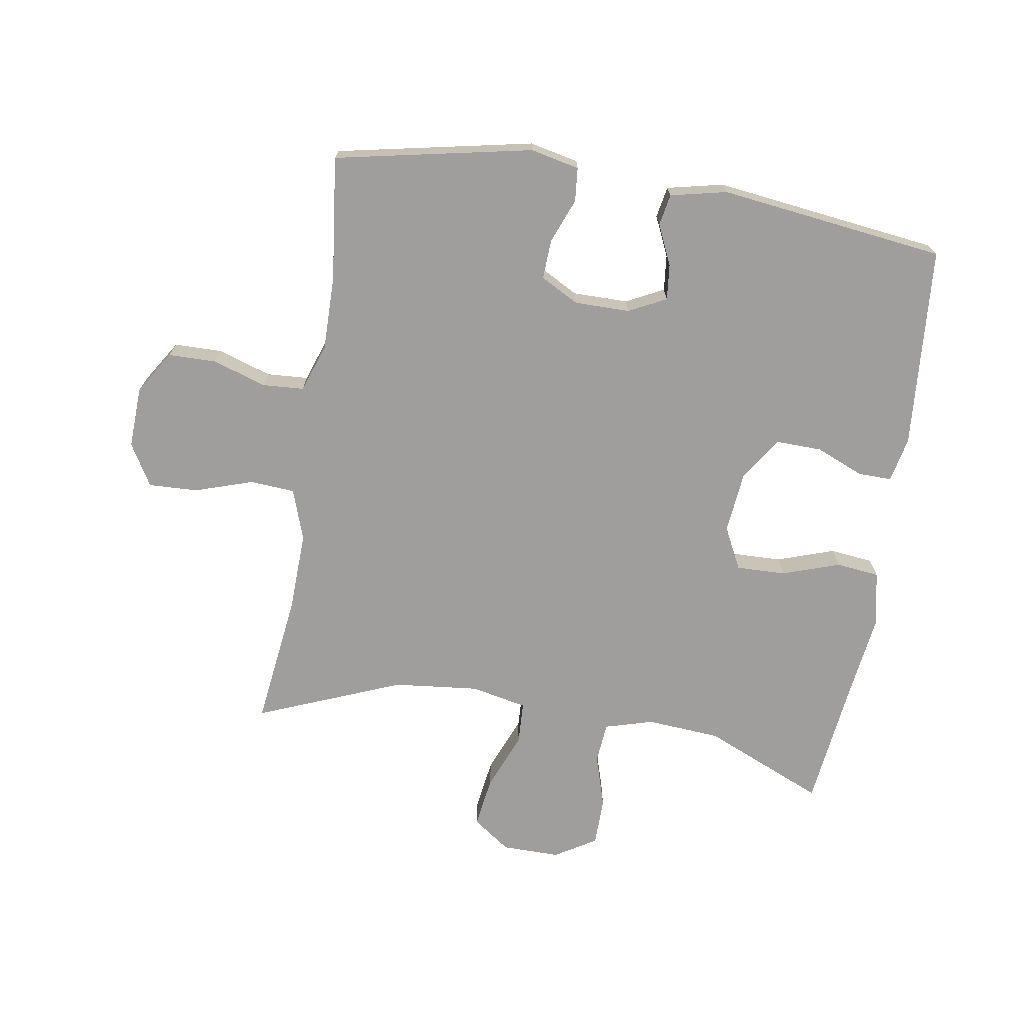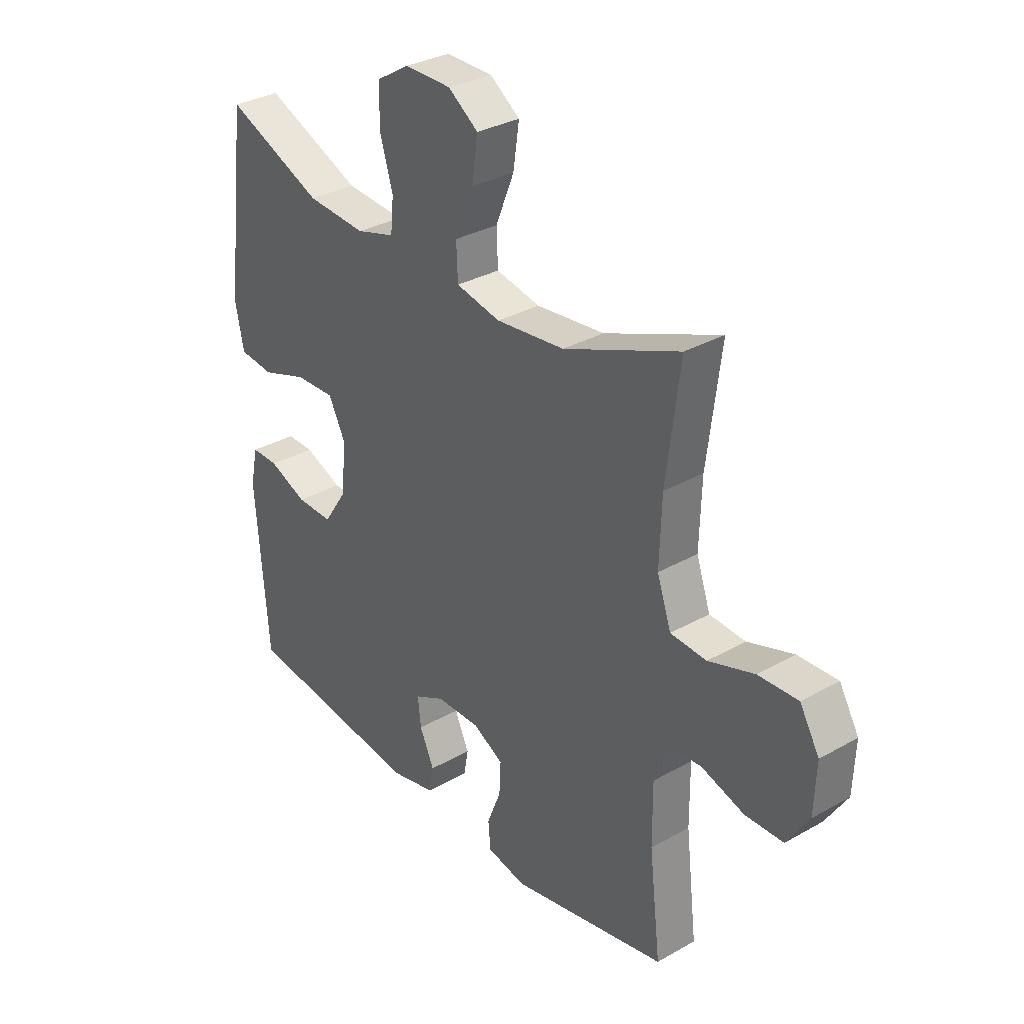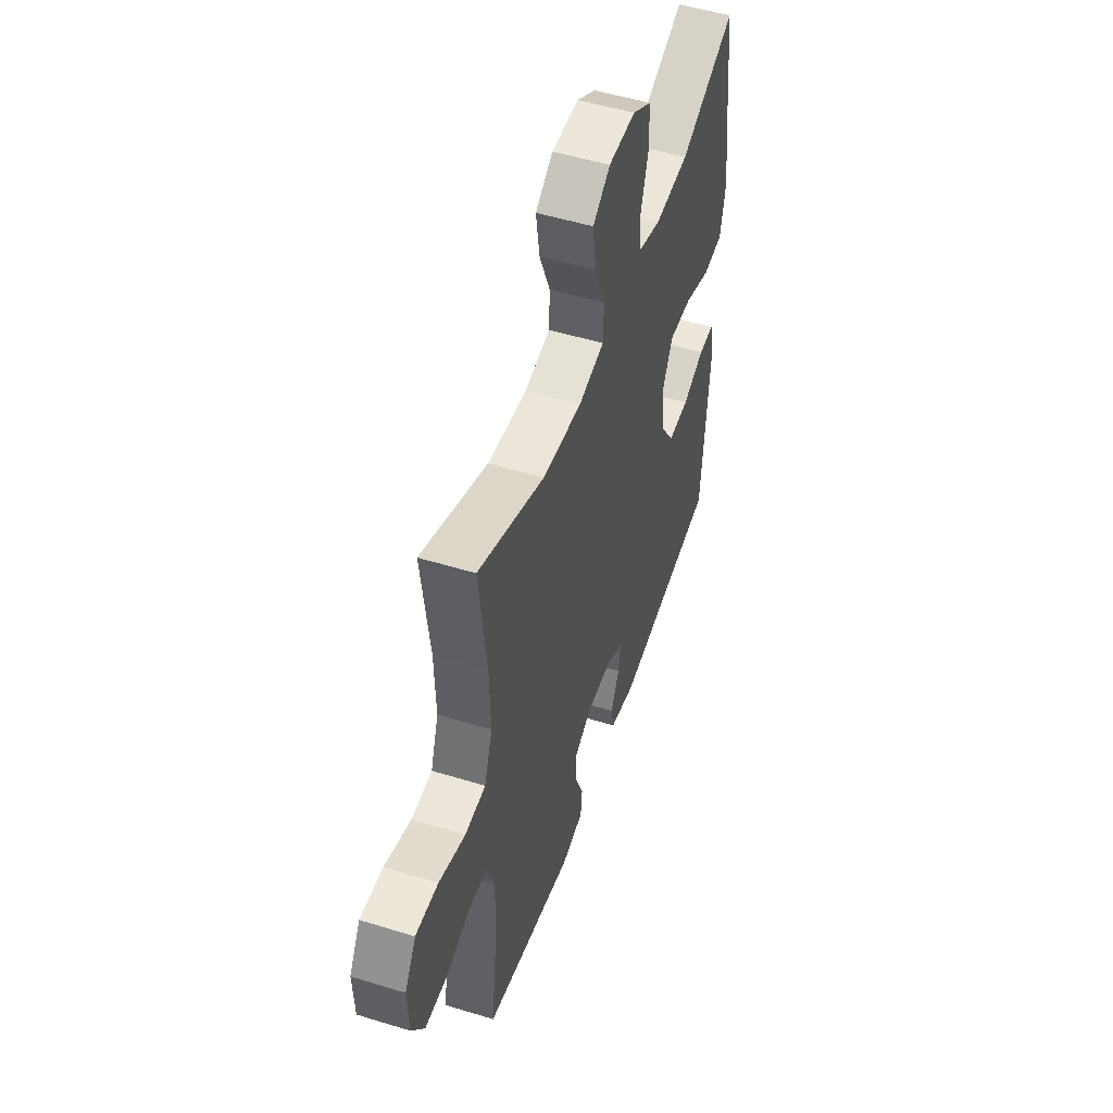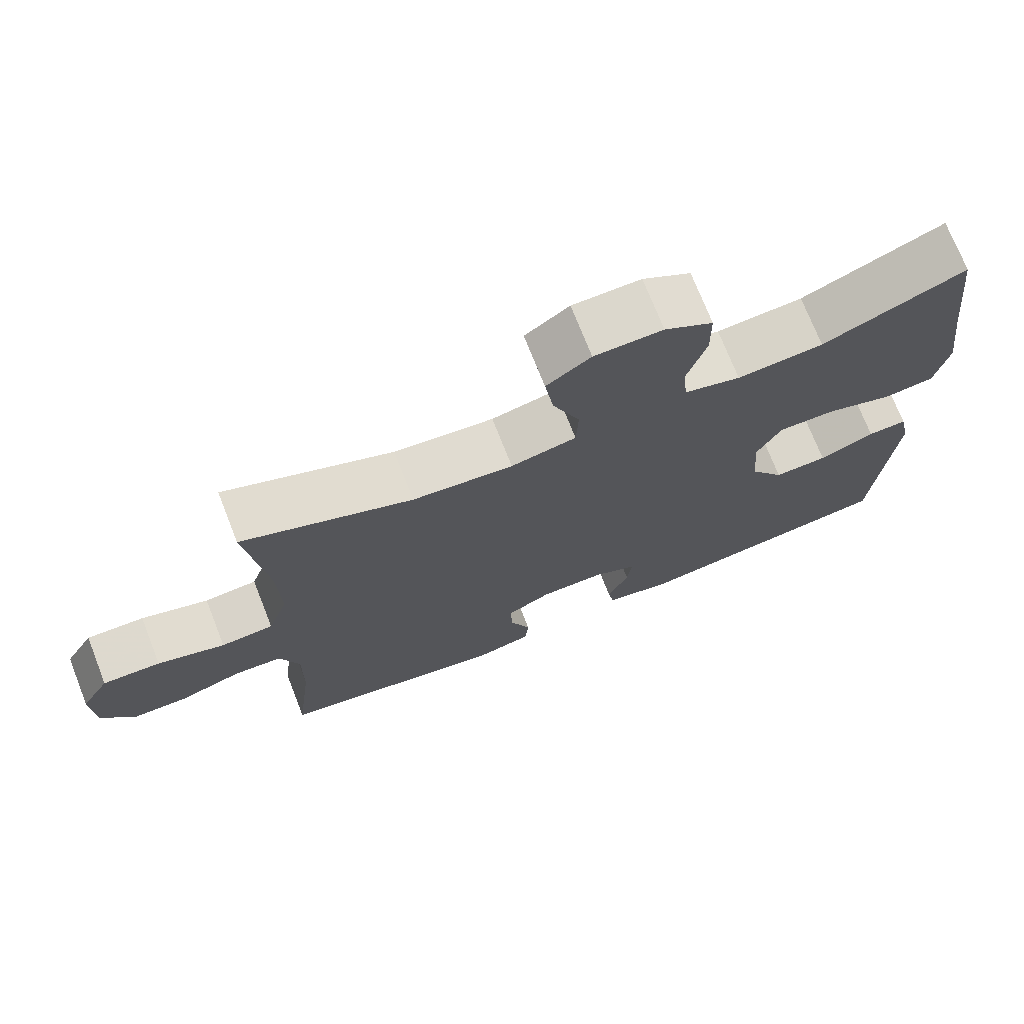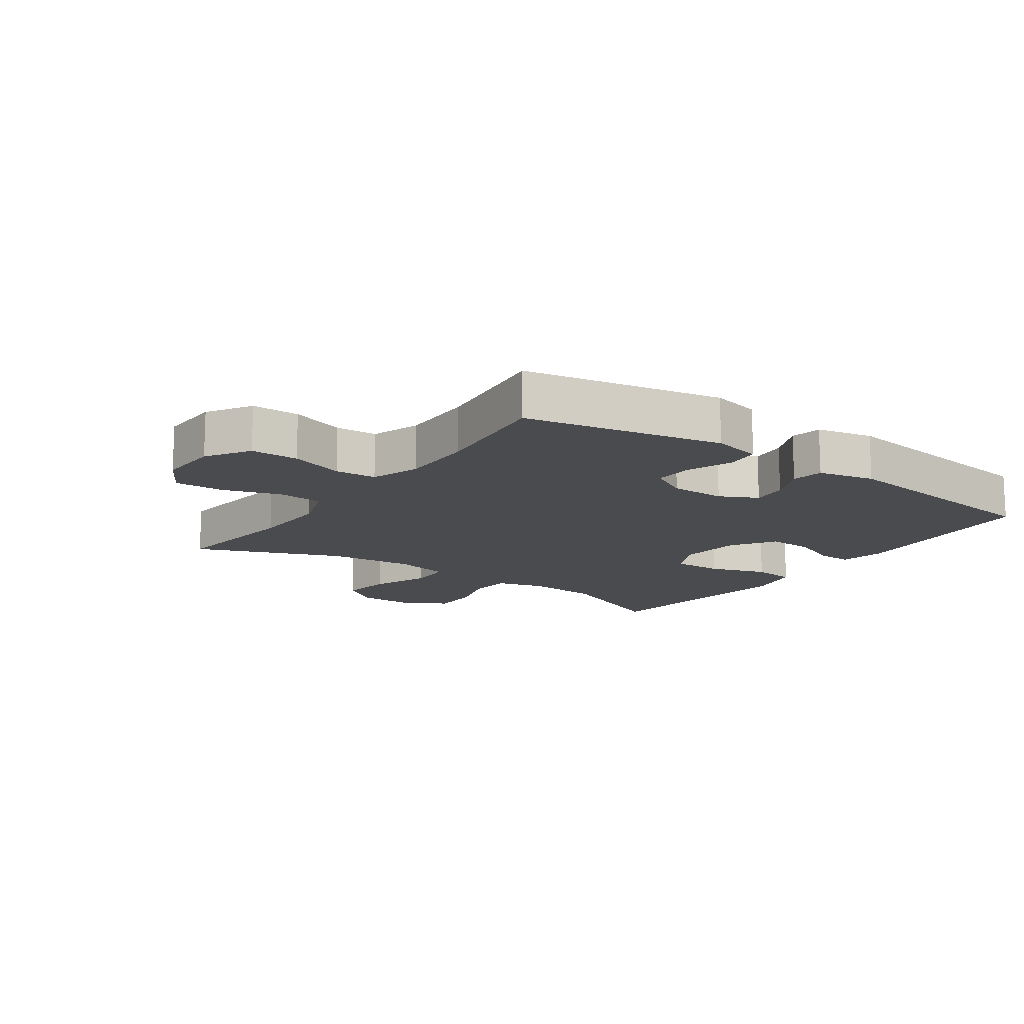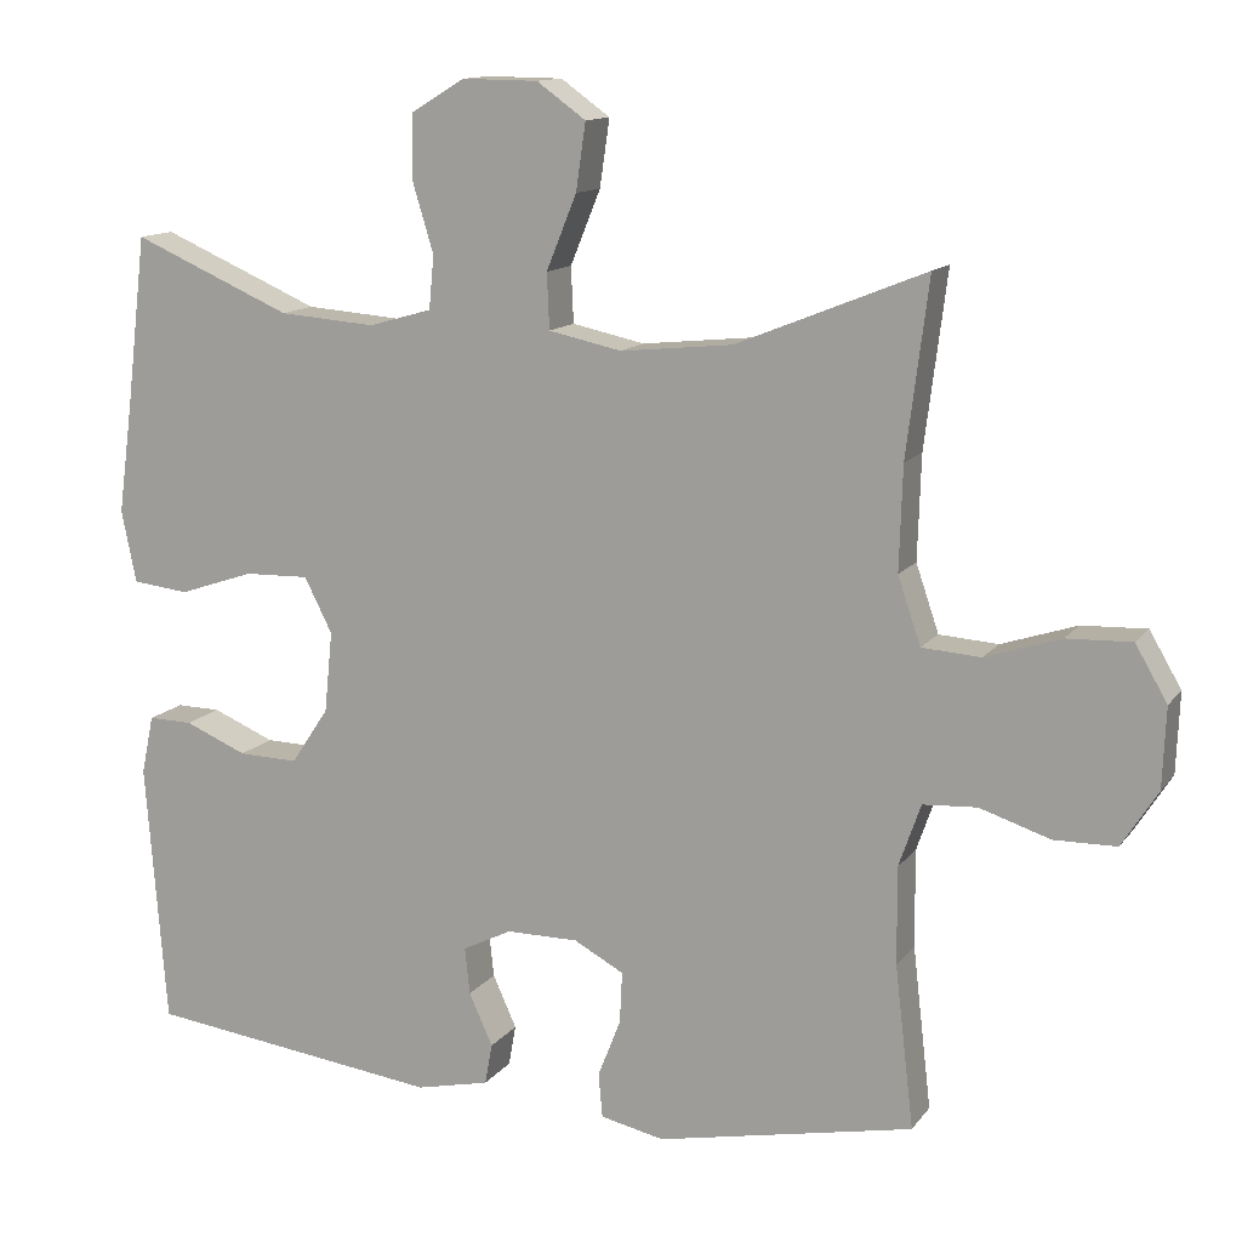
<metadata>
{"format":"obj","ext":"obj","renderer":"f3d","projection":"perspective","resolution":1024,"background":"white","views":[{"elev":-71.0,"azim":170.9,"up":"+Y"},{"elev":32.0,"azim":51.4,"up":"+Z"},{"elev":51.1,"azim":108.6,"up":"+Z"},{"elev":72.9,"azim":158.5,"up":"+Z"},{"elev":-14.1,"azim":144.8,"up":"+Y"},{"elev":12.8,"azim":22.6,"up":"+Z"}]}
</metadata>
<code>
v 0.5 0.07 0.5
v 0.473 0.07 0.286
v 0.469 0.07 0.159
v 0.497 0.07 0.077
v 0.569 0.07 0.072
v 0.661 0.07 0.102
v 0.74 0.07 0.105
v 0.779 0.07 0.038
v 0.775 0.07 -0.06
v 0.731 0.07 -0.129
v 0.655 0.07 -0.13
v 0.569 0.07 -0.102
v 0.503 0.07 -0.106
v 0.476 0.07 -0.183
v 0.477 0.07 -0.302
v 0.5 0.07 -0.5
v 0.186 0.07 -0.563
v 0.108 0.07 -0.546
v 0.103 0.07 -0.492
v 0.131 0.07 -0.421
v 0.134 0.07 -0.358
v 0.073 0.07 -0.325
v -0.015 0.07 -0.325
v -0.075 0.07 -0.355
v -0.069 0.07 -0.412
v -0.04 0.07 -0.476
v -0.049 0.07 -0.526
v -0.139 0.07 -0.546
v -0.5 0.07 -0.5
v -0.525 0.07 -0.178
v -0.51 0.07 -0.106
v -0.456 0.07 -0.107
v -0.38 0.07 -0.139
v -0.307 0.07 -0.141
v -0.261 0.07 -0.072
v -0.251 0.07 0.027
v -0.285 0.07 0.094
v -0.364 0.07 0.092
v -0.456 0.07 0.061
v -0.525 0.07 0.069
v -0.543 0.07 0.157
v -0.525 0.07 0.291
v -0.5 0.07 0.5
v -0.306 0.07 0.416
v -0.188 0.07 0.407
v -0.111 0.07 0.429
v -0.105 0.07 0.494
v -0.131 0.07 0.58
v -0.13 0.07 0.657
v -0.064 0.07 0.697
v 0.029 0.07 0.696
v 0.089 0.07 0.653
v 0.077 0.07 0.571
v 0.04 0.07 0.48
v 0.043 0.07 0.412
v 0.132 0.07 0.393
v 0.269 0.07 0.407
v 0.5 0 0.5
v 0.473 0 0.286
v 0.469 0 0.159
v 0.497 0 0.077
v 0.569 0 0.072
v 0.661 0 0.102
v 0.74 0 0.105
v 0.779 0 0.038
v 0.775 0 -0.06
v 0.731 0 -0.129
v 0.655 0 -0.13
v 0.569 0 -0.102
v 0.503 0 -0.106
v 0.476 0 -0.183
v 0.477 0 -0.302
v 0.5 0 -0.5
v 0.186 0 -0.563
v 0.108 0 -0.546
v 0.103 0 -0.492
v 0.131 0 -0.421
v 0.134 0 -0.358
v 0.073 0 -0.325
v -0.015 0 -0.325
v -0.075 0 -0.355
v -0.069 0 -0.412
v -0.04 0 -0.476
v -0.049 0 -0.526
v -0.139 0 -0.546
v -0.5 0 -0.5
v -0.525 0 -0.178
v -0.51 0 -0.106
v -0.456 0 -0.107
v -0.38 0 -0.139
v -0.307 0 -0.141
v -0.261 0 -0.072
v -0.251 0 0.027
v -0.285 0 0.094
v -0.364 0 0.092
v -0.456 0 0.061
v -0.525 0 0.069
v -0.543 0 0.157
v -0.525 0 0.291
v -0.5 0 0.5
v -0.306 0 0.416
v -0.188 0 0.407
v -0.111 0 0.429
v -0.105 0 0.494
v -0.131 0 0.58
v -0.13 0 0.657
v -0.064 0 0.697
v 0.029 0 0.696
v 0.089 0 0.653
v 0.077 0 0.571
v 0.04 0 0.48
v 0.043 0 0.412
v 0.132 0 0.393
v 0.269 0 0.407
f 52 53 54
f 51 52 54
f 50 51 54
f 49 50 54
f 48 49 54
f 47 48 54
f 46 47 54 55
f 45 46 55 56
f 42 43 44
f 42 44 45
f 41 42 45
f 40 41 45
f 39 40 45
f 38 39 45
f 37 38 45 56
f 31 32 33
f 30 31 33
f 29 30 33
f 28 29 33
f 27 28 33
f 26 27 33
f 25 26 33
f 24 25 33 34
f 23 24 34 35
f 18 19 20
f 17 18 20
f 16 17 20
f 15 16 20
f 14 15 20 21
f 13 14 21 22
f 10 11 12
f 9 10 12
f 8 9 12
f 7 8 12
f 6 7 12
f 5 6 12
f 4 5 12 13
f 23 35 36
f 22 23 36
f 13 22 36
f 4 13 36
f 3 4 36
f 37 56 57
f 36 37 57
f 3 36 57
f 2 3 57
f 1 2 57
f 111 110 109
f 111 109 108
f 111 108 107
f 111 107 106
f 111 106 105
f 111 105 104
f 112 111 104 103
f 113 112 103 102
f 101 100 99
f 102 101 99
f 102 99 98
f 102 98 97
f 102 97 96
f 102 96 95
f 113 102 95 94
f 90 89 88
f 90 88 87
f 90 87 86
f 90 86 85
f 90 85 84
f 90 84 83
f 90 83 82
f 91 90 82 81
f 92 91 81 80
f 77 76 75
f 77 75 74
f 77 74 73
f 77 73 72
f 78 77 72 71
f 79 78 71 70
f 69 68 67
f 69 67 66
f 69 66 65
f 69 65 64
f 69 64 63
f 69 63 62
f 70 69 62 61
f 93 92 80
f 93 80 79
f 93 79 70
f 93 70 61
f 93 61 60
f 114 113 94
f 114 94 93
f 114 93 60
f 114 60 59
f 114 59 58
f 1 58 59 2
f 2 59 60 3
f 3 60 61 4
f 4 61 62 5
f 5 62 63 6
f 6 63 64 7
f 7 64 65 8
f 8 65 66 9
f 9 66 67 10
f 10 67 68 11
f 11 68 69 12
f 12 69 70 13
f 13 70 71 14
f 14 71 72 15
f 15 72 73 16
f 16 73 74 17
f 17 74 75 18
f 18 75 76 19
f 19 76 77 20
f 20 77 78 21
f 21 78 79 22
f 22 79 80 23
f 23 80 81 24
f 24 81 82 25
f 25 82 83 26
f 26 83 84 27
f 27 84 85 28
f 28 85 86 29
f 29 86 87 30
f 30 87 88 31
f 31 88 89 32
f 32 89 90 33
f 33 90 91 34
f 34 91 92 35
f 35 92 93 36
f 36 93 94 37
f 37 94 95 38
f 38 95 96 39
f 39 96 97 40
f 40 97 98 41
f 41 98 99 42
f 42 99 100 43
f 43 100 101 44
f 44 101 102 45
f 45 102 103 46
f 46 103 104 47
f 47 104 105 48
f 48 105 106 49
f 49 106 107 50
f 50 107 108 51
f 51 108 109 52
f 52 109 110 53
f 53 110 111 54
f 54 111 112 55
f 55 112 113 56
f 56 113 114 57
f 57 114 58 1

</code>
